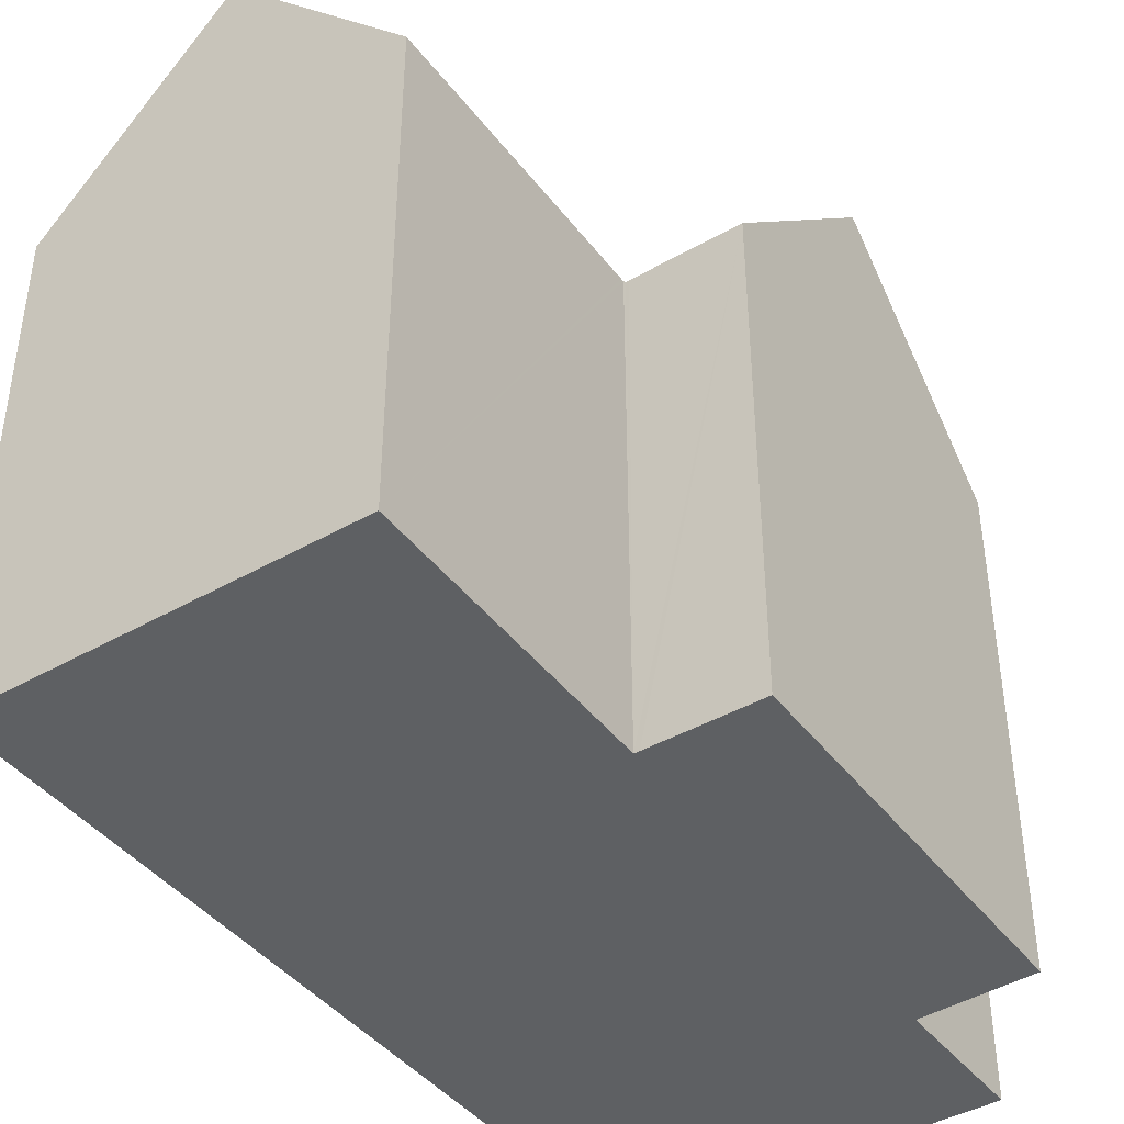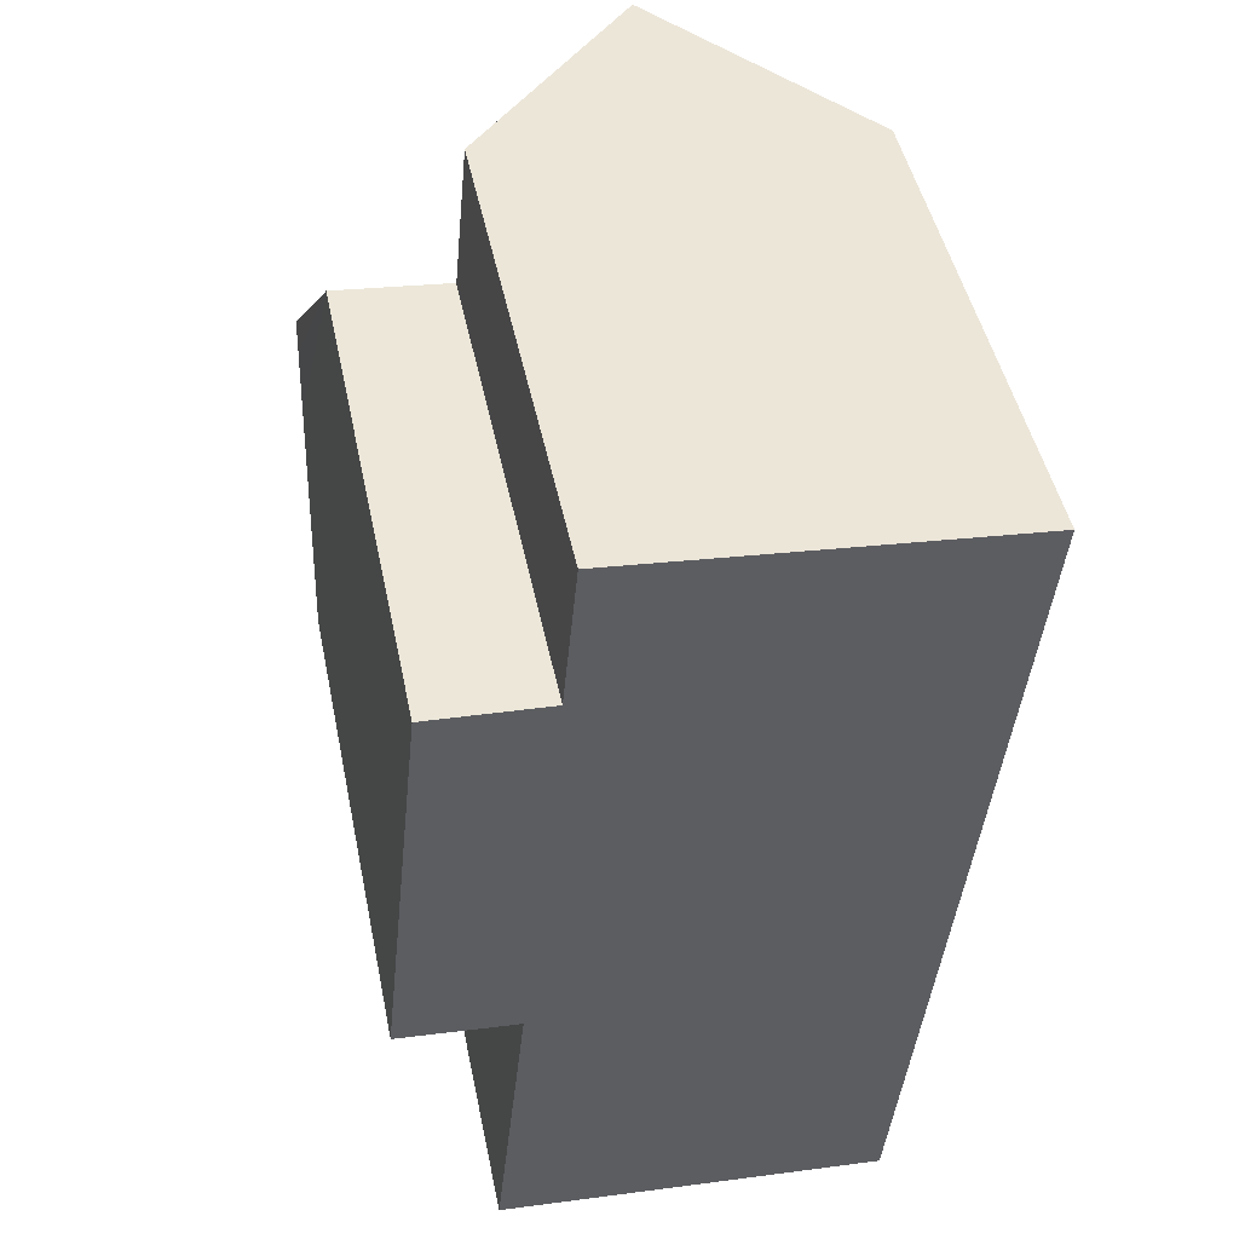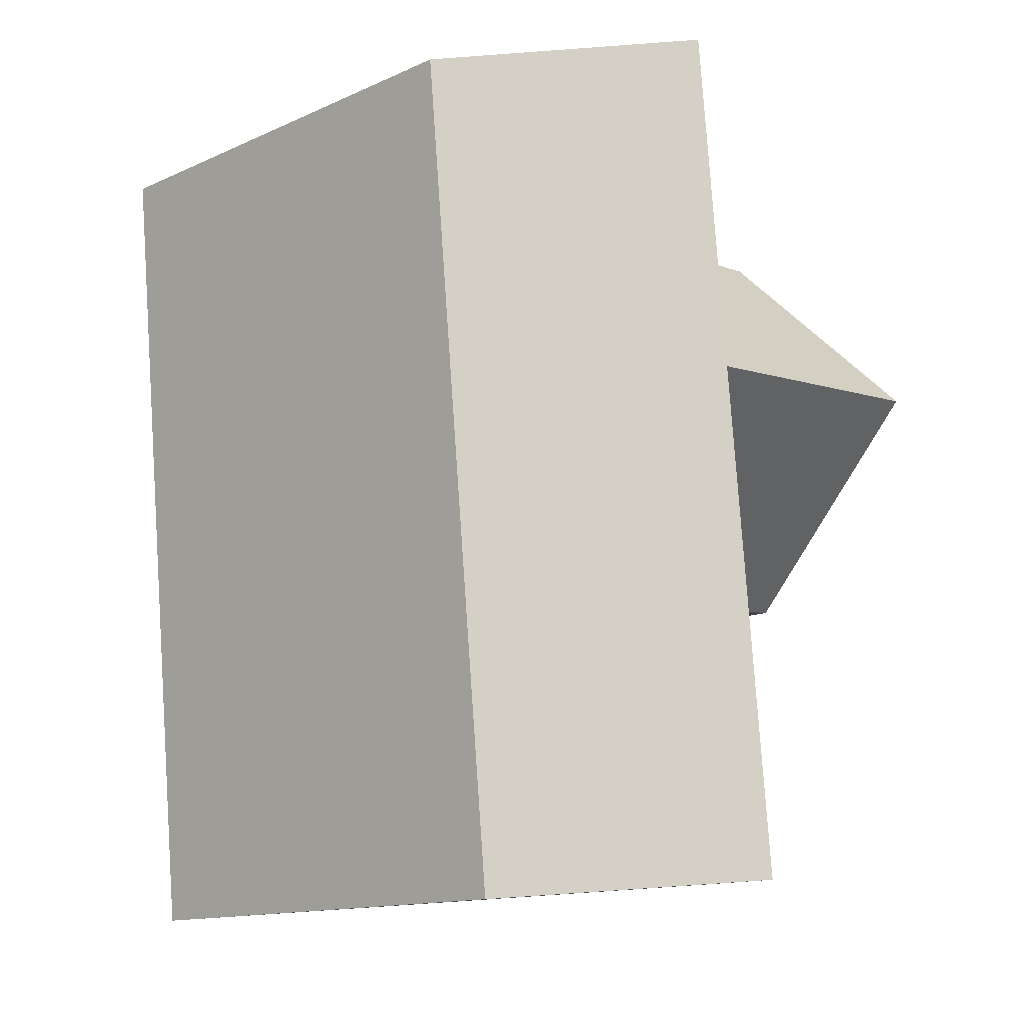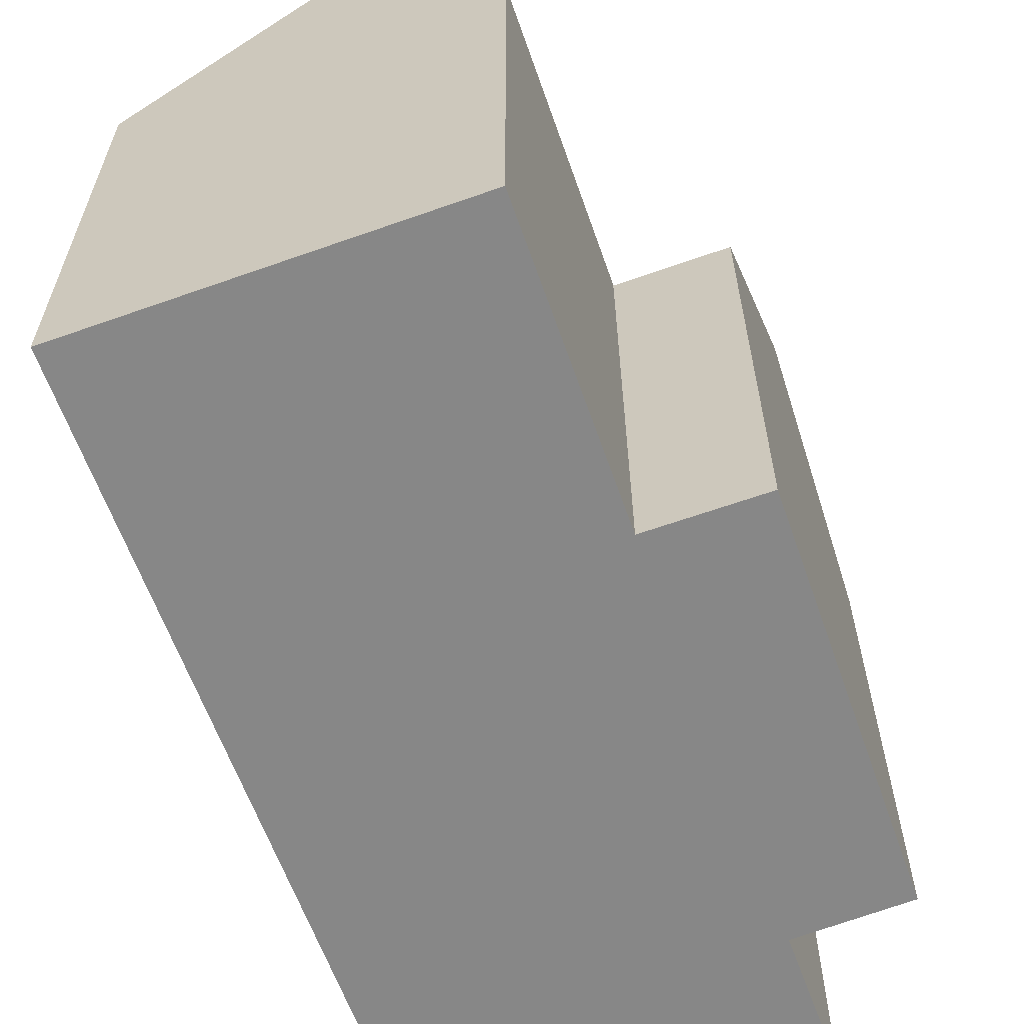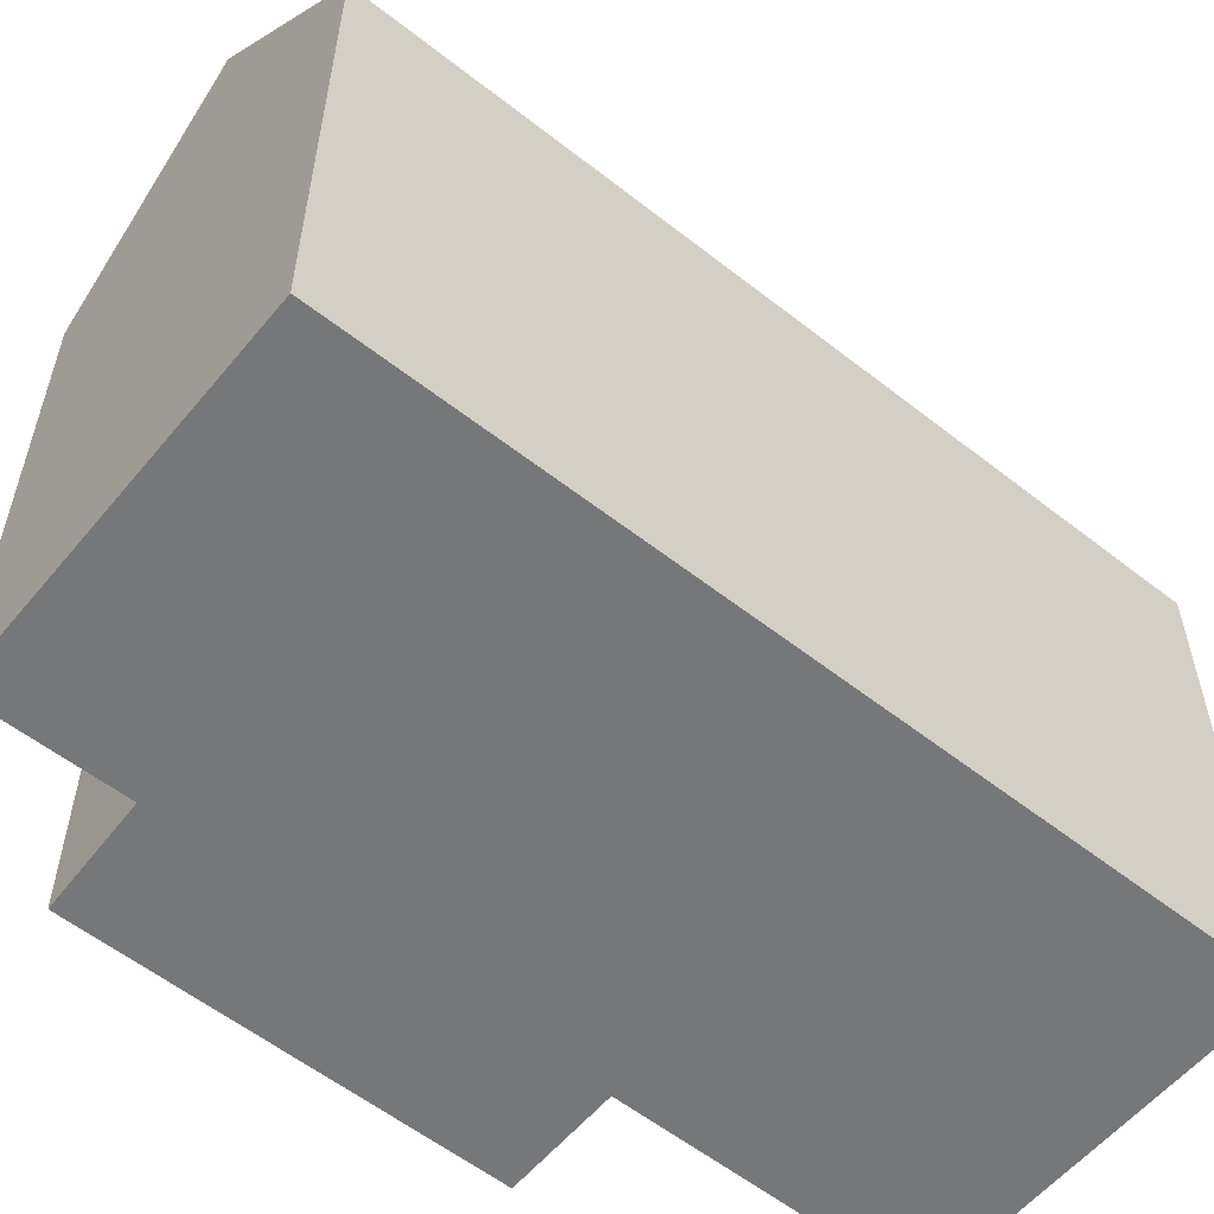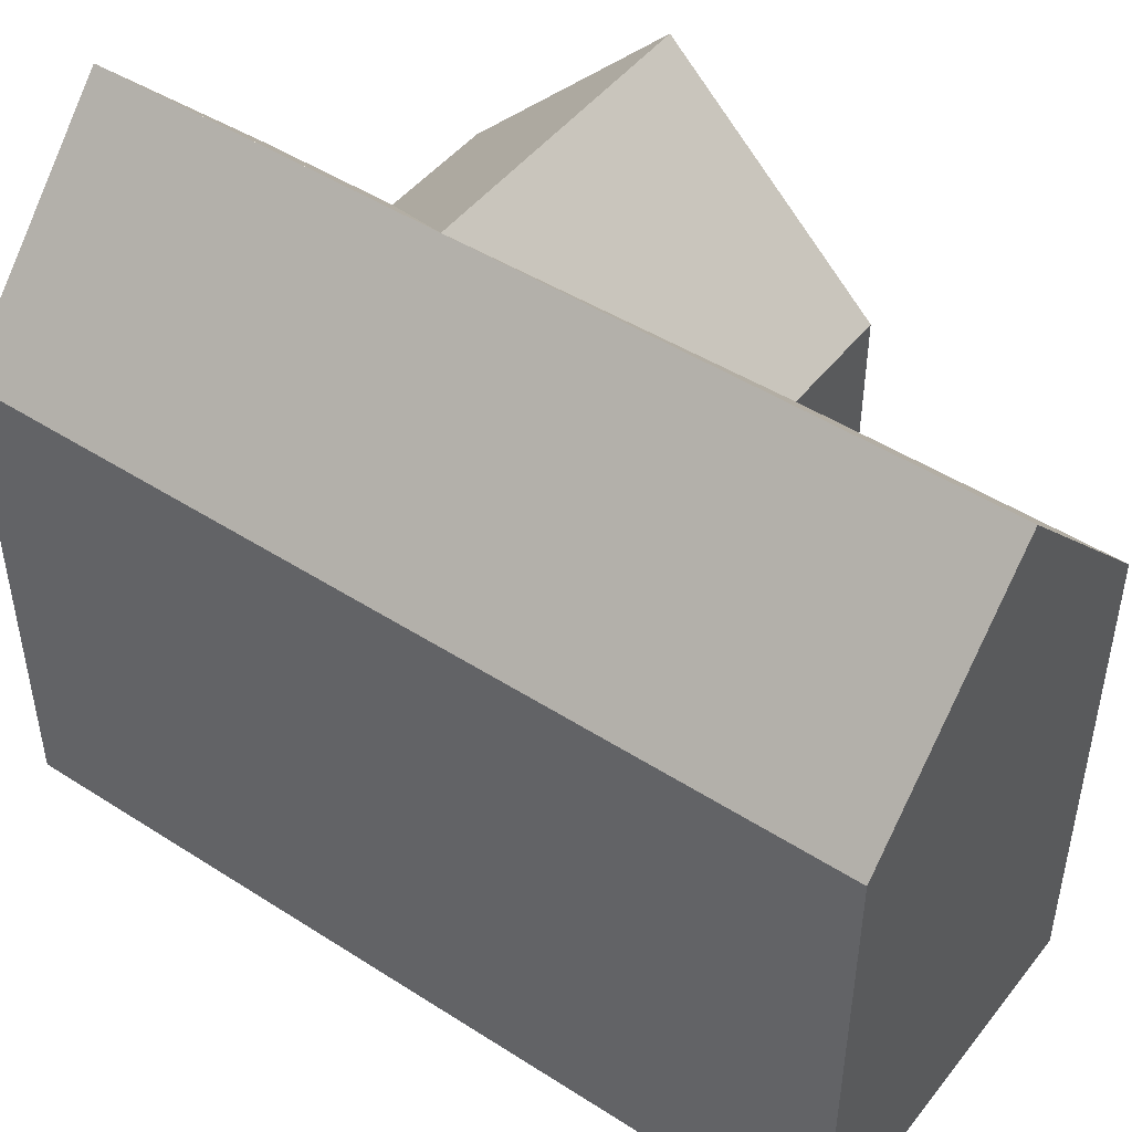
<metadata>
{"format":"obj","ext":"obj","renderer":"f3d","projection":"perspective","resolution":1024,"background":"white","views":[{"elev":-42.3,"azim":-140.1,"up":"+Y"},{"elev":47.2,"azim":-11.6,"up":"+Z"},{"elev":-14.1,"azim":134.2,"up":"+Z"},{"elev":-62.3,"azim":-154.7,"up":"+Y"},{"elev":-57.1,"azim":56.4,"up":"+Y"},{"elev":47.5,"azim":131.6,"up":"+Y"}]}
</metadata>
<code>
v  2.909 13.15 -0.278
v  8.517 18.61 4.718
v  2.997 13.15 -0.286
v  0 13.15 8.05e-16
v  0.396 16.92 3.787
v  3.451 18.61 5.205
v  0.514 18.04 4.916
v  0.573 18.61 5.481
v  4.131 13.26 10.56
v  4.135 13.21 10.61
v  3.983 13.26 10.57
v  1.124 13.36 10.75
v  4.15 13.21 10.77
v  4.491 13.19 14.39
v  9.426 18.61 13.91
v  9.069 18.61 10.3
v  7.181 18.61 -8.775
v  12.93 13.16 -1.338
v  12.15 13.16 -9.252
v  12.94 13.16 -1.228
v  14.02 13.16 9.711
v  7.965 18.61 -0.861
v  14.03 13.16 9.821
v  14.39 13.16 13.44
v  3.048 13.2 -0.291
v  3.038 13.2 -0.388
v  2.207 13.15 -8.298
v  12.15 5.665e-16 -9.252
v  2.207 5.081e-16 -8.298
v  7.181 5.373e-16 -8.775
v  3.048 1.782e-17 -0.291
v  2.909 1.702e-17 -0.278
v  0 0 0
v  2.997 1.751e-17 -0.286
v  0.396 -2.319e-16 3.787
v  1.124 -6.582e-16 10.75
v  0.514 -3.01e-16 4.916
v  0.573 -3.356e-16 5.481
v  4.131 -6.469e-16 10.56
v  4.135 -6.495e-16 10.61
v  4.491 -8.81e-16 14.39
v  4.15 -6.595e-16 10.77
v  3.038 2.376e-17 -0.388
v  3.983 -6.475e-16 10.57
v  14.39 -8.228e-16 13.44
v  9.426 -8.52e-16 13.91
v  14.03 -6.014e-16 9.821
v  14.02 -5.946e-16 9.711
v  12.94 7.519e-17 -1.228
v  12.93 8.193e-17 -1.338
g defaultobject
f 1 2 3
f 2 1 4
f 2 4 5
f 2 5 6
f 6 5 7
f 6 7 8
f 2 9 10
f 9 2 11
f 11 2 12
f 12 2 6
f 12 6 8
f 13 2 10
f 2 13 14
f 2 14 15
f 2 15 16
f 17 18 19
f 18 17 20
f 20 17 21
f 21 17 22
f 21 22 2
f 21 2 23
f 23 2 24
f 24 2 16
f 24 16 15
f 2 25 3
f 26 17 27
f 17 26 22
f 22 26 25
f 22 25 2
f 19 27 17
f 27 19 28
f 27 28 29
f 29 28 30
f 31 3 25
f 3 31 1
f 1 31 4
f 4 31 32
f 4 32 33
f 32 31 34
f 7 12 8
f 12 7 5
f 12 5 4
f 12 4 33
f 12 33 35
f 12 35 36
f 36 35 37
f 36 37 38
f 39 10 9
f 10 39 13
f 13 39 14
f 14 39 40
f 14 40 41
f 41 40 42
f 29 26 27
f 26 29 25
f 25 29 31
f 31 29 43
f 36 11 12
f 11 36 9
f 9 36 39
f 39 36 44
f 14 24 15
f 24 14 41
f 24 41 45
f 45 41 46
f 45 23 24
f 23 45 21
f 21 45 20
f 20 45 47
f 20 47 18
f 18 47 19
f 19 47 48
f 19 48 49
f 19 49 50
f 19 50 28
f 46 40 39
f 40 46 41
f 40 41 42
f 50 30 28
f 30 50 29
f 29 50 49
f 29 49 48
f 29 48 43
f 43 48 31
f 31 48 34
f 34 48 32
f 32 48 33
f 33 48 47
f 33 47 45
f 33 45 35
f 35 45 46
f 35 46 37
f 37 46 38
f 38 46 39
f 38 39 44
f 38 44 36

</code>
